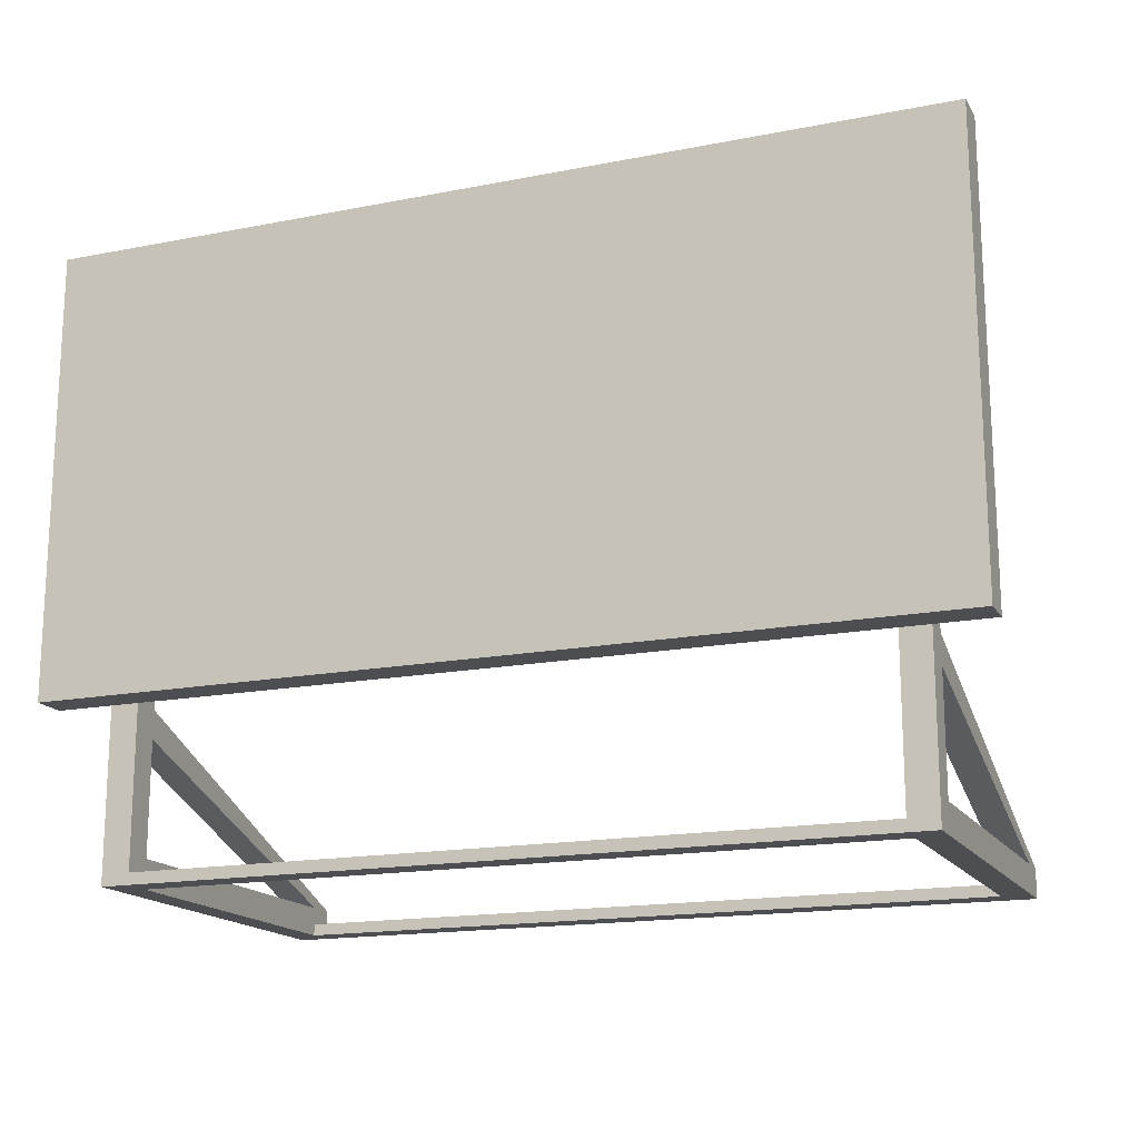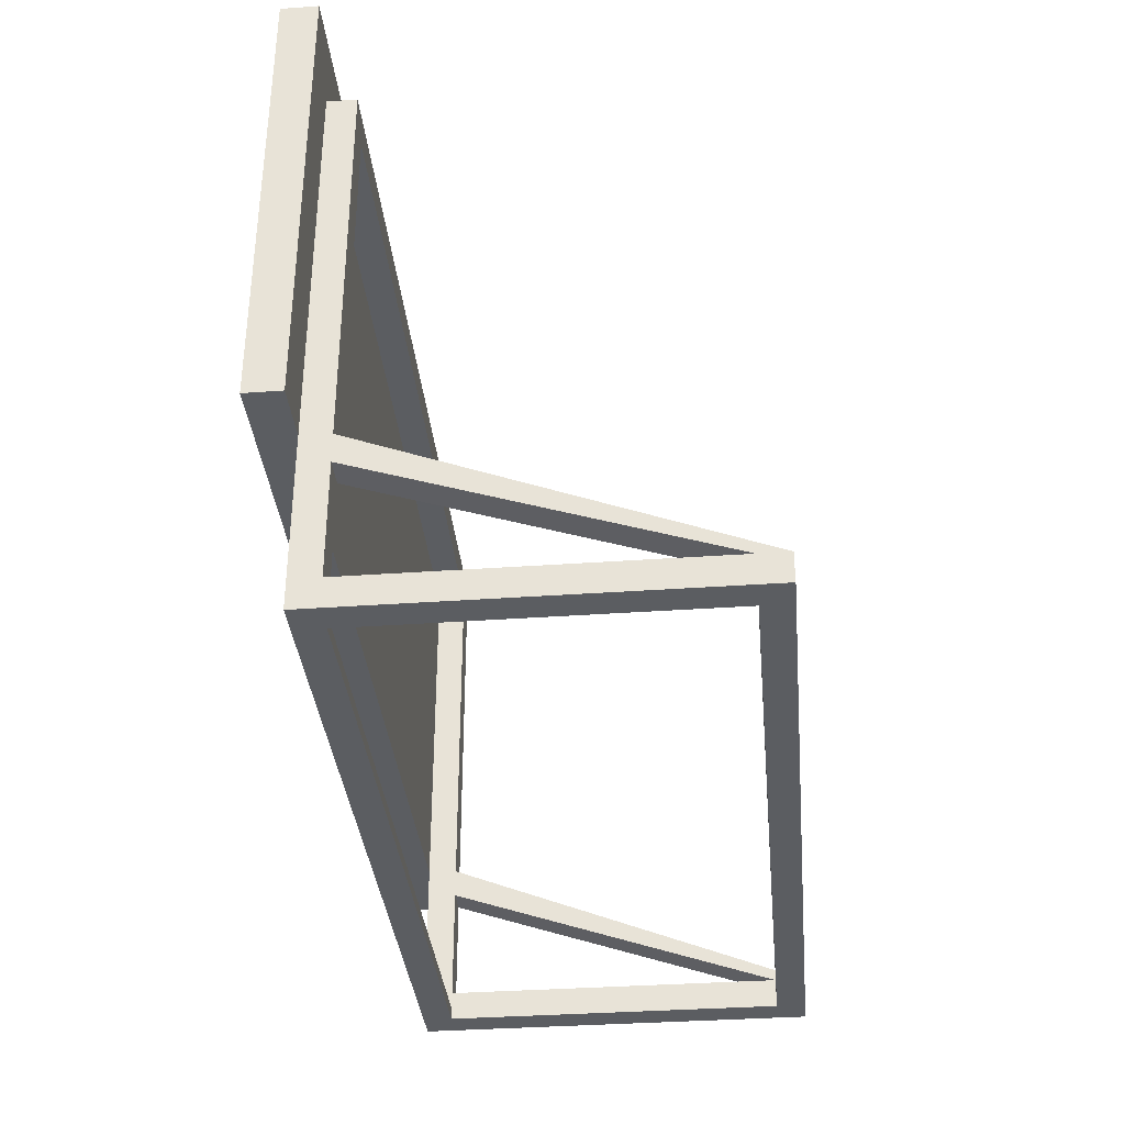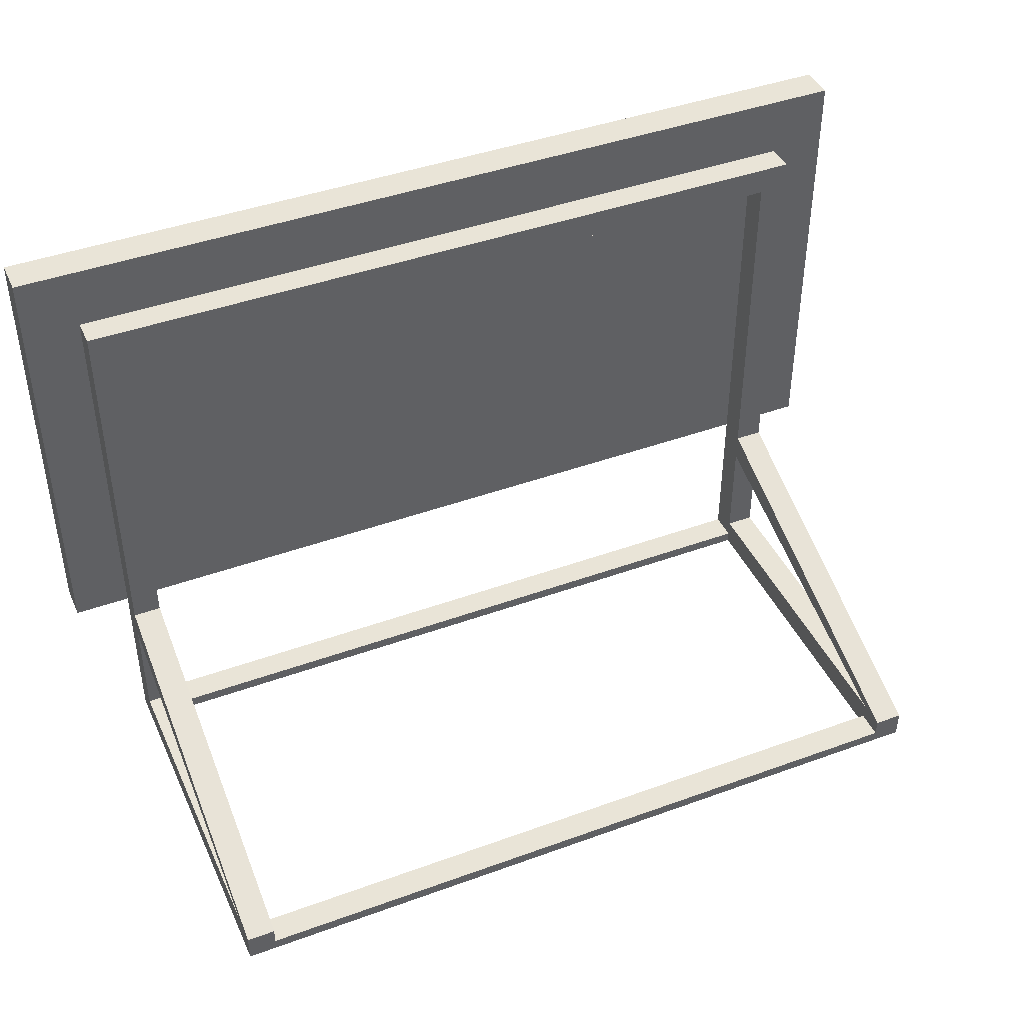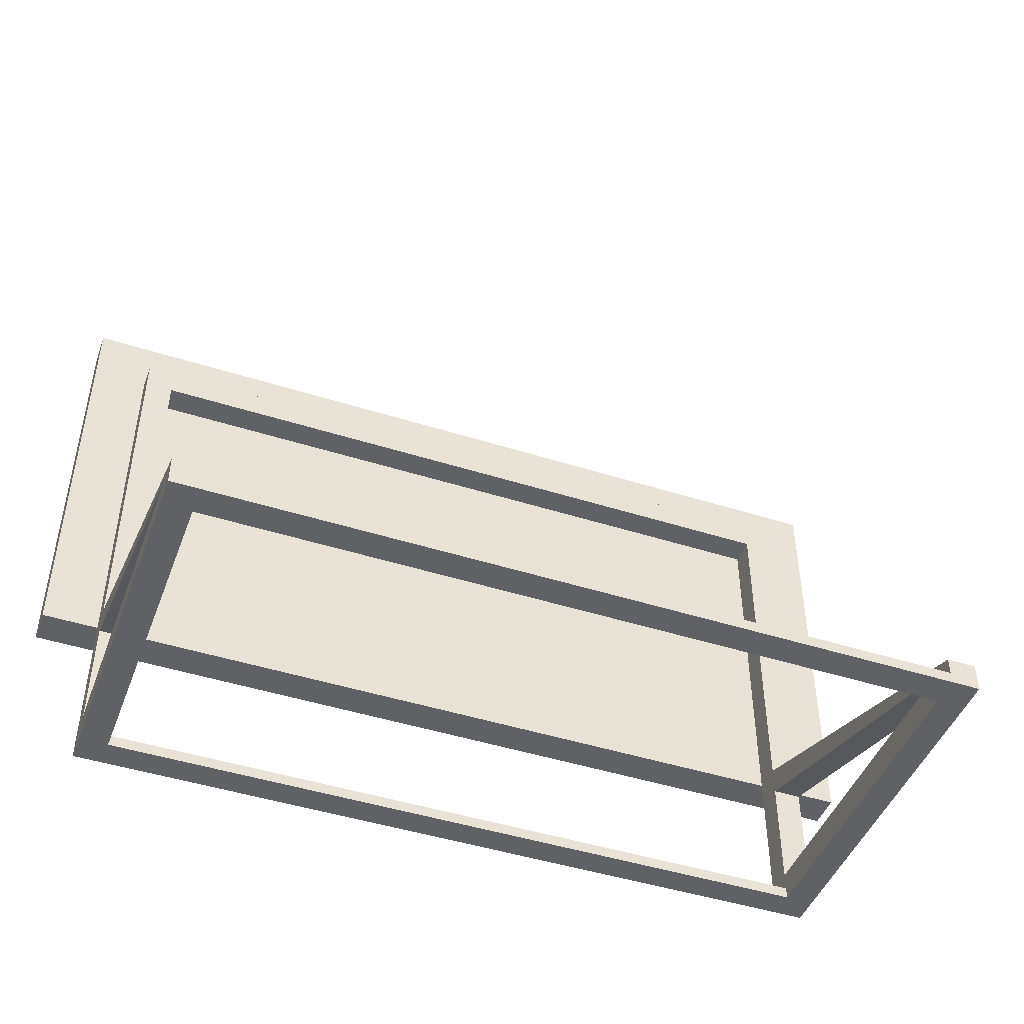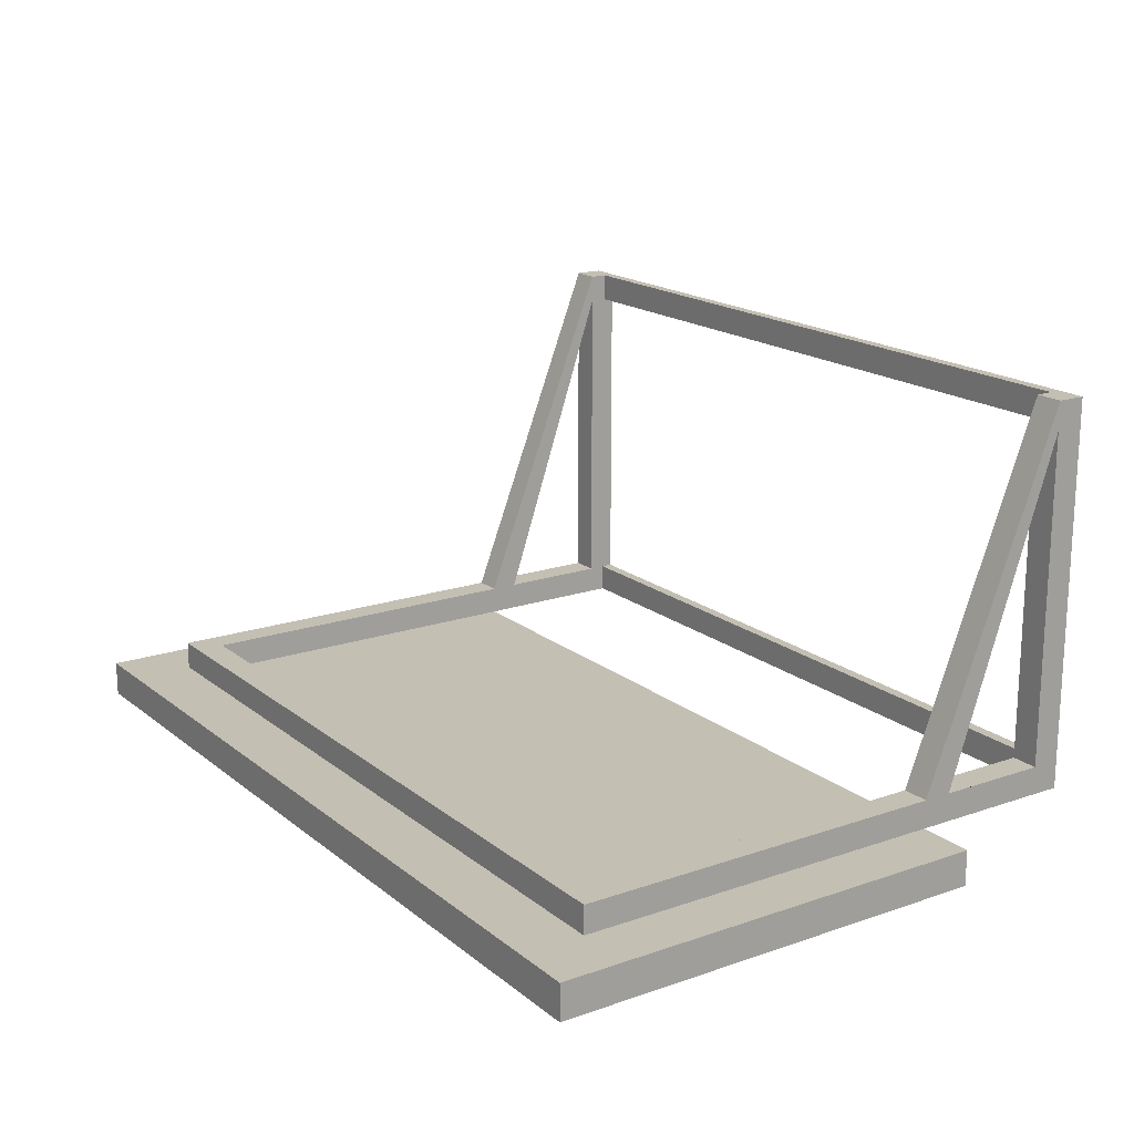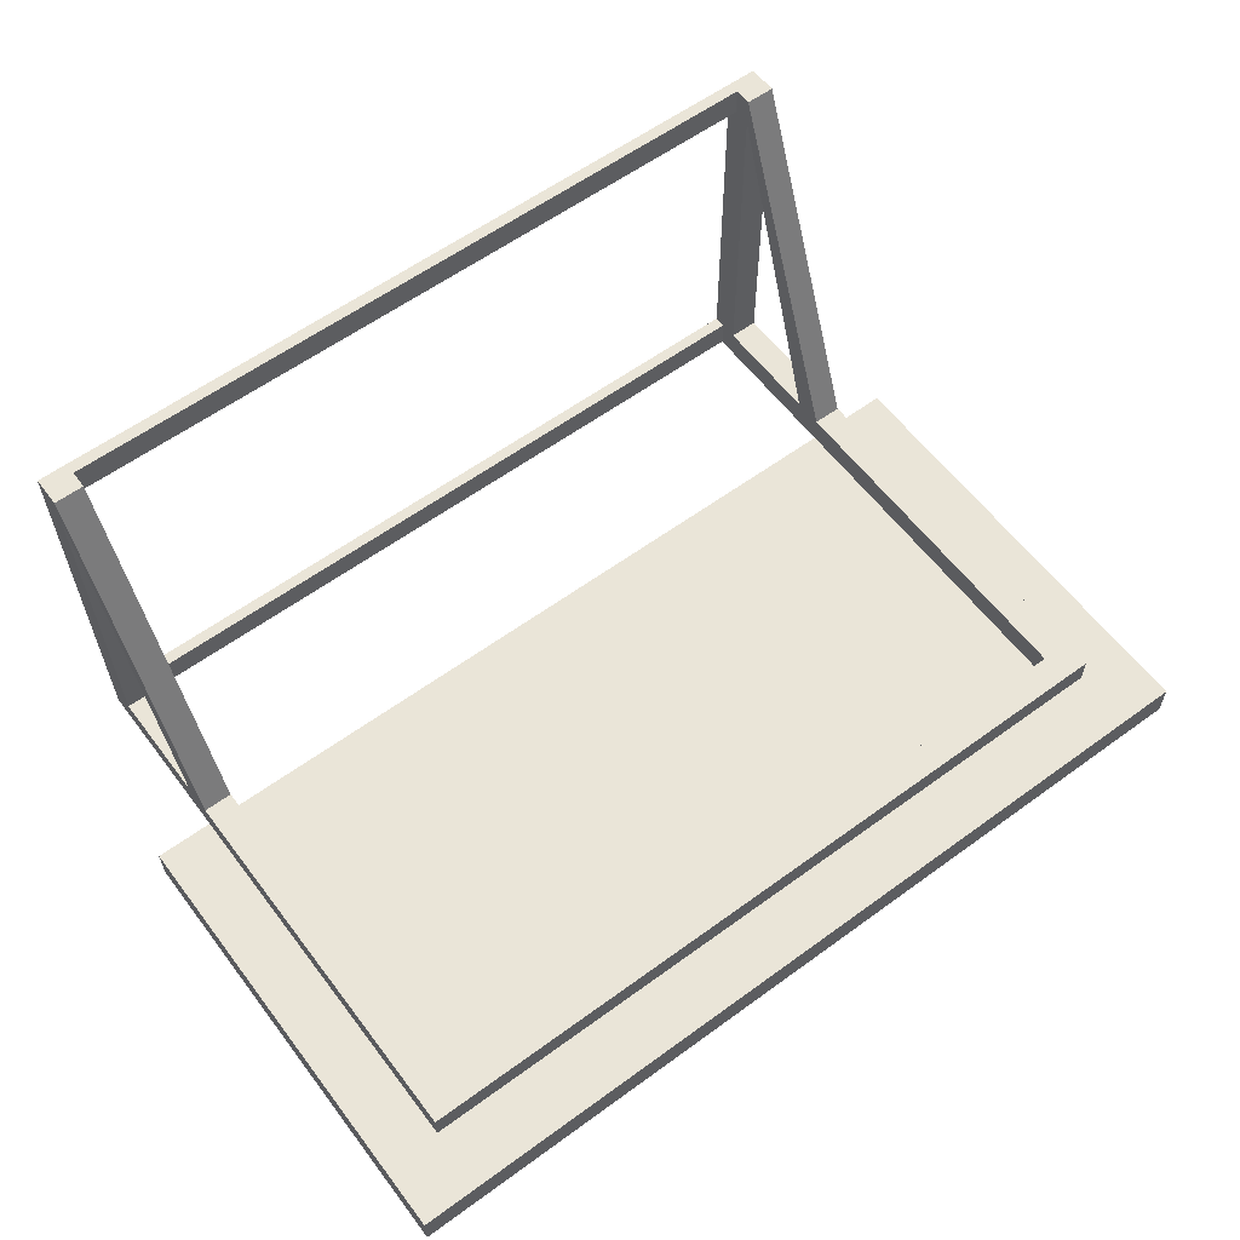
<metadata>
{"format":"obj","ext":"obj","renderer":"f3d","projection":"perspective","resolution":1024,"background":"white","views":[{"elev":-16.6,"azim":-158.2,"up":"+Y"},{"elev":-35.4,"azim":-84.6,"up":"+Y"},{"elev":42.9,"azim":-23.4,"up":"+Y"},{"elev":-46.1,"azim":-20.1,"up":"+Y"},{"elev":17.8,"azim":-124.0,"up":"+Z"},{"elev":59.5,"azim":143.1,"up":"+Z"}]}
</metadata>
<code>
g billboardLow
v -2.98e-08 0.19 0
v -2.98e-08 0.62 0
v 0.0638 0.19 0
v 0.0638 0.69 0
v -0.9362 0.69 0
v -0.8724 0.62 0
v -0.9362 0.19 0
v -0.8724 0.19 0
v -0.0319 0.19 0
v -0.8405 0.19 0
v -0.0319 0.5881 0
v -0.8405 0.5881 0
v 0.0638 0.69 -0.04
v 0.0638 0.19 -0.04
v -0.9362 0.69 -0.04
v -0.9362 0.19 -0.04
v -2.98e-08 0.62 0.0319
v -2.98e-08 9.313e-10 0
v -2.98e-08 0.0319 0.0319
v -2.98e-08 0.1578 0.0319
v -2.98e-08 0.1897 0.0319
v 0 0.0319 0.4043
v 0 0.0319 0.4362
v -2.98e-08 0 0.0319
v 0 0 0.4362
v -0.0319 9.313e-10 0.4362
v -0.0319 9.313e-10 0.4043
v -0.0319 9.313e-10 0.0319
v -0.8405 5.588e-09 0.4043
v -0.8405 5.588e-09 0.4362
v -0.8724 9.313e-10 0.4362
v -0.8405 5.588e-09 0.0319
v -0.8724 9.313e-10 0.0319
v -0.8405 5.588e-09 0
v -0.0319 9.313e-10 0
v -0.8724 9.313e-10 0
v -0.0319 0.0319 0.4362
v -0.0319 0.1897 0.0319
v -0.0319 0.0319 0.4043
v -0.0319 0.1578 0.0319
v -0.8405 0.0319 0.4362
v -0.8724 0.0319 0.4362
v -0.8405 0.1897 0.0319
v -0.8724 0.1897 0.0319
v -0.8724 0.0319 0.0319
v -0.8724 0.0319 0.4043
v -0.8724 0.62 0.0319
v -0.8724 0.1578 0.0319
v -0.0319 0.01276 0.4043
v -0.0319 0.01276 0.4362
v -0.8405 0.01276 0.4043
v -0.8405 0.01276 0.4362
v -0.8405 0.5881 0.0319
v -0.8405 0.0319 0.0319
v -0.8405 0.1578 0.0319
v -0.8405 0.0319 0.4043
v -0.8405 0.01276 0.0319
v -0.8405 0.01276 0
v -0.0319 0.0319 0.0319
v -0.0319 0.01276 0.0319
v -0.0319 0.01276 0
v -0.0319 0.5881 0.0319
f 2 1 3
f 3 4 2
f 2 4 5
f 6 2 5
f 6 5 7
f 7 8 6
f 10 9 11
f 11 12 10
f 14 13 4
f 4 3 14
f 4 13 15
f 15 5 4
f 14 3 1
f 1 16 14
f 1 9 16
f 9 10 16
f 10 8 16
f 8 7 16
f 15 16 7
f 7 5 15
f 14 16 15
f 15 13 14
f 1 2 17
f 17 18 1
f 17 19 18
f 17 20 19
f 17 21 20
f 21 22 20
f 21 23 22
f 24 18 19
f 19 22 24
f 22 25 24
f 22 23 25
f 24 25 26
f 26 27 24
f 24 27 28
f 29 27 26
f 26 30 29
f 29 30 31
f 31 32 29
f 31 33 32
f 28 32 34
f 34 32 33
f 34 35 28
f 24 28 35
f 33 36 34
f 35 18 24
f 37 23 21
f 21 38 37
f 20 22 39
f 39 40 20
f 42 41 43
f 43 44 42
f 45 33 31
f 31 46 45
f 33 45 47
f 33 47 6
f 33 6 8
f 8 36 33
f 45 44 47
f 45 48 44
f 48 46 44
f 46 42 44
f 46 31 42
f 50 49 51
f 51 52 50
f 54 53 43
f 43 55 54
f 43 56 55
f 43 41 56
f 41 52 56
f 53 54 57
f 54 56 57
f 53 57 58
f 53 58 10
f 10 12 53
f 56 32 57
f 56 51 32
f 56 52 51
f 32 51 29
f 39 22 19
f 19 59 39
f 49 27 29
f 29 51 49
f 30 26 50
f 50 52 30
f 23 50 26
f 26 25 23
f 23 37 50
f 30 52 42
f 42 31 30
f 52 41 42
f 55 56 46
f 46 48 55
f 60 28 27
f 60 27 39
f 60 39 59
f 60 59 11
f 60 11 9
f 9 61 60
f 27 49 39
f 49 50 39
f 39 50 37
f 39 37 38
f 38 40 39
f 62 11 59
f 59 40 62
f 40 38 62
f 1 18 35
f 35 61 1
f 61 9 1
f 61 35 34
f 34 58 61
f 8 58 34
f 34 36 8
f 8 10 58
f 59 19 20
f 20 40 59
f 38 21 17
f 17 62 38
f 17 53 62
f 17 47 53
f 53 47 44
f 44 43 53
f 11 62 53
f 53 12 11
f 45 54 55
f 55 48 45
f 32 28 60
f 60 57 32
f 46 56 54
f 54 45 46
f 17 2 6
f 6 47 17
f 60 61 58
f 58 57 60
g billboardLow
f 2 1 3
f 3 4 2
f 2 4 5
f 6 2 5
f 6 5 7
f 7 8 6
f 10 9 11
f 11 12 10
f 14 13 4
f 4 3 14
f 4 13 15
f 15 5 4
f 14 3 1
f 1 16 14
f 1 9 16
f 9 10 16
f 10 8 16
f 8 7 16
f 15 16 7
f 7 5 15
f 14 16 15
f 15 13 14
f 1 2 17
f 17 18 1
f 17 19 18
f 17 20 19
f 17 21 20
f 21 22 20
f 21 23 22
f 24 18 19
f 19 22 24
f 22 25 24
f 22 23 25
f 24 25 26
f 26 27 24
f 24 27 28
f 29 27 26
f 26 30 29
f 29 30 31
f 31 32 29
f 31 33 32
f 28 32 34
f 34 32 33
f 34 35 28
f 24 28 35
f 33 36 34
f 35 18 24
f 37 23 21
f 21 38 37
f 20 22 39
f 39 40 20
f 42 41 43
f 43 44 42
f 45 33 31
f 31 46 45
f 33 45 47
f 33 47 6
f 33 6 8
f 8 36 33
f 45 44 47
f 45 48 44
f 48 46 44
f 46 42 44
f 46 31 42
f 50 49 51
f 51 52 50
f 54 53 43
f 43 55 54
f 43 56 55
f 43 41 56
f 41 52 56
f 53 54 57
f 54 56 57
f 53 57 58
f 53 58 10
f 10 12 53
f 56 32 57
f 56 51 32
f 56 52 51
f 32 51 29
f 39 22 19
f 19 59 39
f 49 27 29
f 29 51 49
f 30 26 50
f 50 52 30
f 23 50 26
f 26 25 23
f 23 37 50
f 30 52 42
f 42 31 30
f 52 41 42
f 55 56 46
f 46 48 55
f 60 28 27
f 60 27 39
f 60 39 59
f 60 59 11
f 60 11 9
f 9 61 60
f 27 49 39
f 49 50 39
f 39 50 37
f 39 37 38
f 38 40 39
f 62 11 59
f 59 40 62
f 40 38 62
f 1 18 35
f 35 61 1
f 61 9 1
f 61 35 34
f 34 58 61
f 8 58 34
f 34 36 8
f 8 10 58
f 59 19 20
f 20 40 59
f 38 21 17
f 17 62 38
f 17 53 62
f 17 47 53
f 53 47 44
f 44 43 53
f 11 62 53
f 53 12 11
f 45 54 55
f 55 48 45
f 32 28 60
f 60 57 32
f 46 56 54
f 54 45 46
f 17 2 6
f 6 47 17
f 60 61 58
f 58 57 60

</code>
